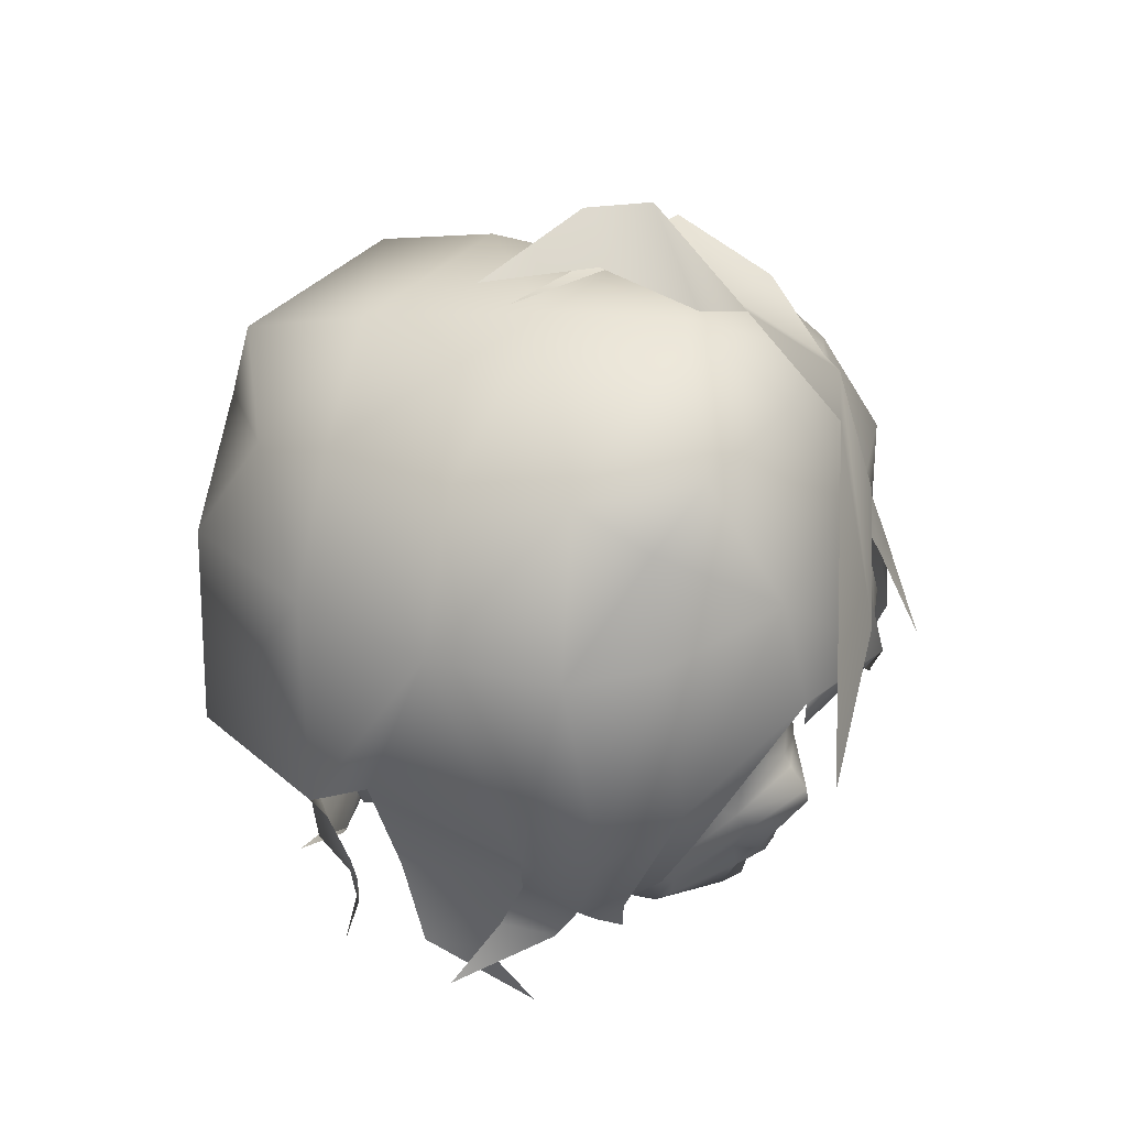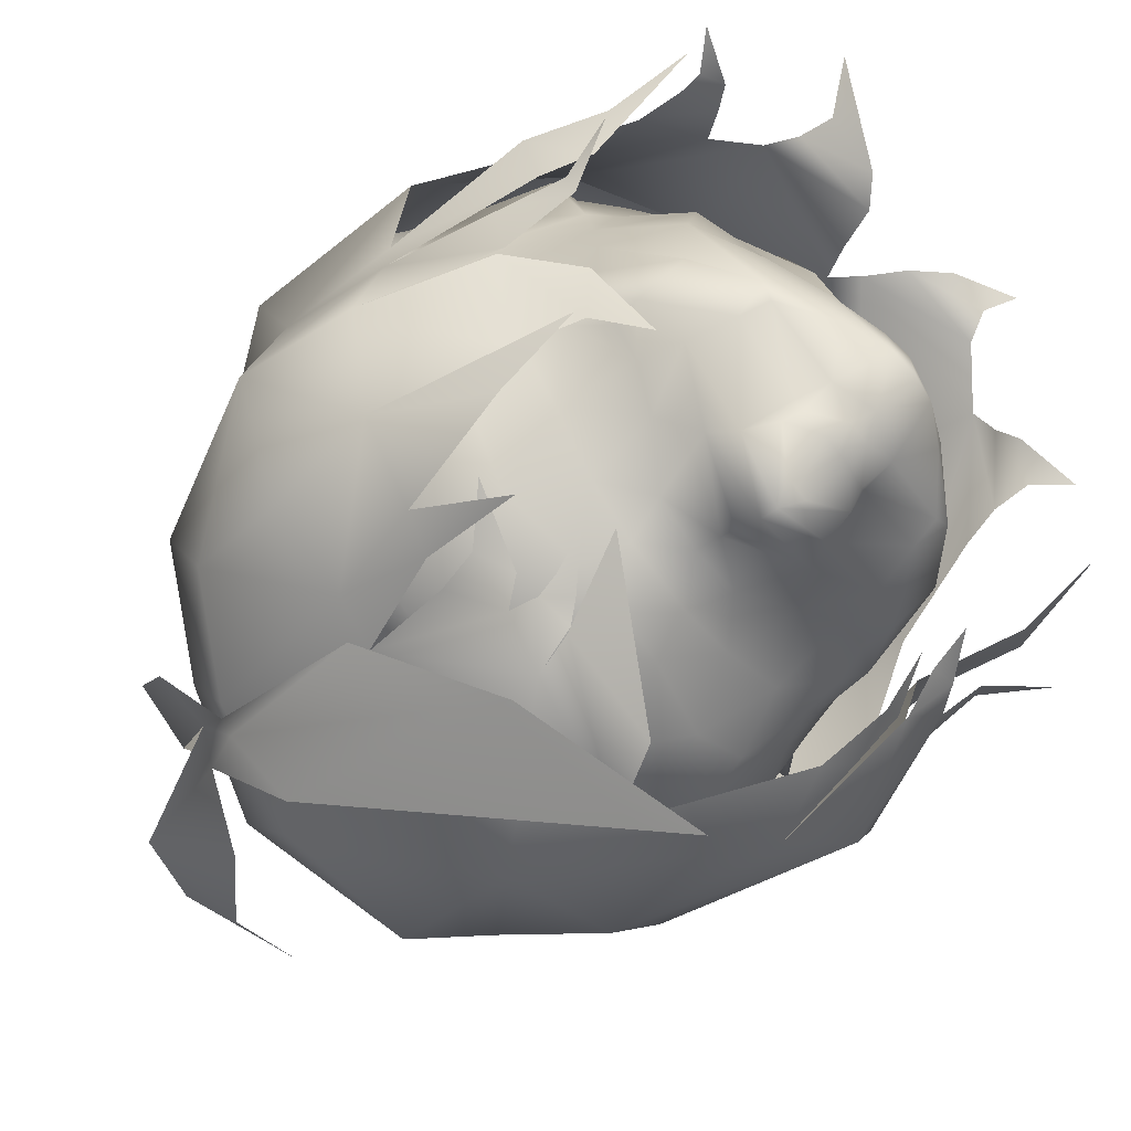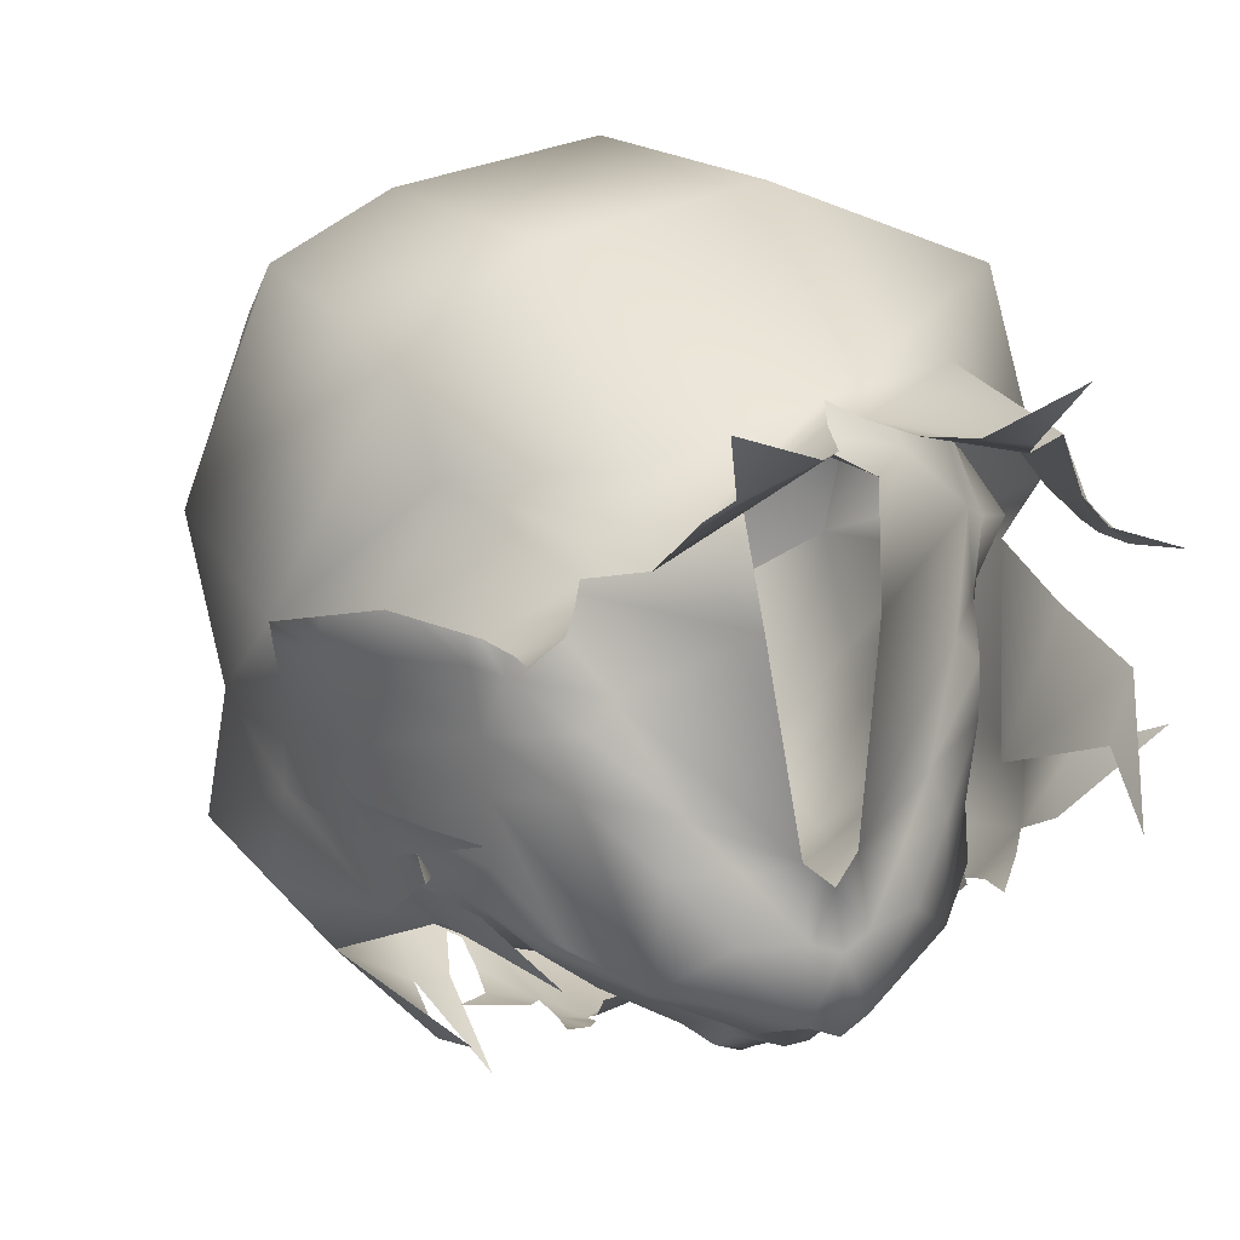
<metadata>
{"format":"obj","ext":"obj","renderer":"f3d","projection":"perspective","resolution":1024,"background":"white","views":[{"elev":38.9,"azim":-61.0,"up":"+Z"},{"elev":-72.2,"azim":127.3,"up":"+Y"},{"elev":18.3,"azim":151.4,"up":"+Y"}]}
</metadata>
<code>
g body002
v 1.232 -1.142 -0.04112
v 0.009636 0.686 0.3329
v 0.009636 -1.613 -0.2957
v 1.18 1.731 0.7149
v 3.434 1.602 1.052
v 5.153 3.633 2.145
v 7.194 8.065 3.692
v 8.31 6.886 3.708
v 2.416 10.27 1.485
v 9.967 8.365 6.684
v 9.524 11.94 6.579
v 5.88 14.96 5.586
v 2.833 15 2.515
v 11.14 10.99 7.887
v 10.8 8.594 7.691
v 0.009636 16.28 6.302
v 0.009636 16.59 2.777
v 0.009636 20.22 12.24
v 7.496 18.87 12.62
v 11.96 15.75 13.42
v 12.44 10.76 8.232
v 13.02 12.58 13.22
v 13.67 12.02 13.15
v 13.58 7.484 14.88
v 13.89 11.4 16.8
v 13.67 14.03 20.71
v 13.9 8.726 16.58
v 13.85 5.861 23.48
v 15.69 9.083 16.18
v 14.63 11.13 15.76
v 0.009636 0.686 0.3329
v -1.213 -1.142 -0.04112
v 0.009636 -1.613 -0.2957
v -1.161 1.731 0.7149
v -3.415 1.602 1.052
v -5.134 3.633 2.145
v -7.175 8.065 3.692
v -8.291 6.886 3.708
v -2.397 10.27 1.485
v -9.948 8.365 6.684
v -9.504 11.94 6.579
v -5.861 14.96 5.586
v -2.813 15 2.515
v -11.12 10.99 7.887
v -10.78 8.594 7.691
v 0.009636 16.28 6.302
v 0.009636 16.59 2.777
v 0.009636 20.22 12.24
v -7.477 18.87 12.62
v -11.94 15.75 13.42
v -12.42 10.76 8.232
v -13 12.58 13.22
v -13.65 12.02 13.15
v -13.56 7.484 14.88
v -13.87 11.4 16.8
v -13.65 14.03 20.71
v -13.88 8.726 16.58
v -13.83 5.861 23.48
v -15.67 9.083 16.18
v -14.61 11.13 15.76
v -6.43 19.63 -4.788
v -3.17 17.69 -3.174
v -5.334 17.22 -3.26
v -1.736 17.57 -1.545
v -6.023 16.51 -1.955
v -0.7498 17.87 0.3261
v -8.826 16.4 -0.09577
v -8.007 17.87 5.851
v 0.07362 18.36 1.624
v -14.35 11.66 8.412
v -12.36 11.86 3.416
v -11.79 11.92 1.49
v -9.413 14.16 -0.5805
v -11.77 11.99 -0.3697
v -10.12 13.1 -1.292
v -13.09 12.06 -2.096
v -17.23 10.48 12.58
v -12.38 20.32 9.845
v -14.72 12.12 22.6
v -15.53 4.669 22.74
v -16.2 7.811 13.7
v -2.837 24.24 10.53
v -11.51 20.21 21.52
v -9.651 17.42 26.76
v -10.49 12.86 28.66
v -2.837 23.94 23.29
v -16.16 -0.6286 13.04
v -12.33 0.7484 7.695
v -15.19 6.748 8.223
v -15.46 5.378 3.749
v -13.92 2.729 2.949
v -12.47 0.8364 -1.222
v 6.666 22.95 10.11
v 6.492 22.76 22.79
v -4.934 21 29.5
v -4.934 14.12 32.22
v 5.945 20.02 28.95
v -1.7 6.117 33.2
v 6.089 13.5 31.13
v 11.7 18.08 24.91
v 12.25 20.63 21.44
v -10.81 5.891 29.16
v -9.797 0.1304 29.43
v -13.85 -1.584 22.49
v 11.7 12.86 27.4
v 15.84 11.39 21.96
v 15.2 4.669 20.1
v 12.71 19.59 9.33
v 6.487 6.012 31.35
v 0.06973 -0.4068 33.95
v 11.78 5.891 27.41
v 6.166 0.1043 31.93
v 5.804 15.83 4.691
v 16.19 9.564 13.03
v 7.656 13.74 0.1185
v 0.847 17.9 0.2052
v 1.619 17.54 -1.768
v 11.49 15.54 8.019
v 6.678 15.61 -1.32
v 2.928 17.67 -2.917
v 6.25 16.79 -2.934
v 7.696 19.63 -4.955
v 9.474 13.24 1.889
v 13.86 11.06 8.125
v 12.3 11.07 3.618
v 10.3 12.66 0.7219
v 12.17 11.07 1.44
v 11.12 12.07 -0.2067
v 12.29 11.07 0.3581
v 13.79 11.07 -1.113
v 15.05 6.127 14.85
v 15.07 2.306 14.85
v 14.24 2.054 7.535
v 15.47 4.506 7.439
v 13.48 2.939 5.264
v 14.32 4.451 3.83
v 14.14 5.189 -0.1078
v 15.51 -1.087 21.69
v 11.64 0.6921 28.83
v 10.66 -3.01 27.56
v 5.992 -5.006 29.9
v 0.06973 -5.985 30.97
v -6.636 -5.006 30.5
v -9.274 -3.702 27.7
v -5.786 -8.797 24.31
v 0.06973 -5.985 30.97
v 4.696 -7.418 23.12
v 7.176 -7.243 22.62
v -11.46 -5.453 23.35
v -14.83 -4.164 13.16
v 11.3 -6.056 22.78
v 12.03 -5.916 17.61
v -11.9 -7.003 15.24
v -13.14 -2.071 7.384
v -14.51 0.2219 9.234
v -14.62 1.429 6.203
v -13.48 -1.016 5.492
v -17.03 2.957 3.337
v -11.58 -4.216 8.316
v -12.13 -2.55 6.222
v -10.78 -3.399 6.346
v -10.26 -3.089 4.334
v -5.988 -10.32 19.11
v -10.17 -6.878 11.9
v -11.59 -5.186 11.09
v -10.41 -5.266 8.681
v -11.36 -4.069 8.618
v -9.908 -3.43 6.324
v 0.965 -11.3 17.56
v 1.378 -10.41 15.85
v -4.349 -9.634 16.15
v 3.003 -7.918 12.25
v 3.32 -9.857 17.21
v 5.279 -8.7 18.97
v 5.82 -8.936 17.04
v 4.244 -9.419 16.12
v 7.889 -8.246 15.16
v 3.161 -10.11 15.87
v 1.562 -10.52 15.56
v 2.309 -10.27 14.74
v 3.445 -9.969 14.8
v 4.174 -9.251 13.05
v 6.616 -8.621 18.66
v 8.474 -8.23 18.12
v 7.069 -10.89 13.96
v 10.05 -8.08 12.53
v 10.51 -6.67 8.579
v 15.09 -1.968 16.11
v 10.15 -2.99 11.95
v 13.01 0.3118 10.56
v 13.26 -1.252 9.909
v 9.391 -3.198 8.804
v 10.52 -1.111 7.737
v 7.586 -4.388 6.793
v 14.15 2.283 9.909
v 12.93 1.378 6.643
v 13.49 2.377 6.692
v 14.46 2.415 3.935
v 1.823 -7.789 29.56
v 0.6069 -10.77 19.08
v -7.662 -12.81 16.02
v 4.965 -6.278 30.06
v 5.658 -8.156 23.35
v 5.515 -5.239 30.22
v 3.332 -2.064 32.97
v 4.682 -0.6075 32.53
v 7.638 -1.281 32.37
v 6.807 3.439 34.82
v 3.697 2.478 34.91
v -2.247 7.612 33.51
v 1.335 2.039 38.75
v -0.5603 -1.361 35
v -3.883 2.028 38.13
v -2.111 3.819 39.75
v -8.11 5.809 38.52
v 5.959 -3.846 23.47
v 0.009636 4.102 29.42
v 6.115 5.582 30.13
v 0.009636 -5.42 22.97
v 11 3.037 26.75
v 5.511 -6.356 21.15
v 0.009636 -7.138 21.3
v 10.83 -1.545 21.56
v 13.85 5.861 23.48
v 10.22 -3.663 20.36
v 9.439 -4.566 16.68
v 5.105 -6.856 17.1
v 0.009636 -7.692 17.12
v 13.21 1.685 20.26
v 13.58 7.484 14.88
v 2.519 -7.113 14.45
v 0.009636 -7.428 14.33
v 12.45 -0.09135 17.88
v 12.21 3.772 14.26
v 6.418 -5.993 15.22
v 1.813 -6.556 12.4
v 0.009636 -6.796 12.36
v 0.009636 -6.442 10.61
v 4.493 -5.469 12.28
v 2.484 -5.945 10.47
v 0.009636 -6.96 9.414
v 3.491 -5.989 7.532
v 0.009636 -7.362 8.728
v 0.009636 -8.33 7.569
v 5.037 -4.946 8.944
v 7.415 -3.918 11.85
v 2.861 -6.506 6.334
v 0.009636 -8.45 6.801
v 6.51 -4.174 6.206
v 8.813 -4.507 14.68
v 6.9 -3.652 8.213
v 10.39 -2.16 13.33
v 9.482 -2.444 11.68
v 9.418 -2.015 9.812
v 11.71 -1.394 15.27
v 11.64 1.153 12.86
v 10.36 -1.002 11.66
v 8.653 -2.562 6.874
v 8.326 -2.627 8.126
v 10.14 -1.099 8.908
v 9.97 0.6555 7.93
v 10.21 3.522 7.541
v 8.625 -1.546 4.486
v 6.315 -2.924 2.445
v 5.934 -3.769 3.927
v 10.48 5.992 7.511
v 10.8 8.594 7.691
v 9.967 8.365 6.684
v 8.31 6.886 3.708
v 8.574 4.383 4.065
v 5.153 3.633 2.145
v 6.003 1.663 2.145
v 3.434 1.602 1.052
v 3.85 -1.09 0.7993
v 1.232 -1.142 -0.04112
v 1.286 -4.384 -0.07227
v 0.009636 -1.613 -0.2957
v 0.009636 -4.949 -0.21
v 0.009636 -5.411 1.793
v 3.227 -3.762 0.8489
v 2.04 -5.49 2.467
v 5.626 -3.539 2.607
v 2.331 -5.416 4.072
v 0.5343 -6.459 2.761
v 0.009636 -6.46 2.761
v 0.009636 -6.737 3.81
v 1.967 -6.217 3.99
v 2.311 -6.869 4.809
v 0.6992 -6.667 3.814
v 0.009636 -7.85 5.81
v 0.6169 -7.773 5.818
v 0.009636 4.102 29.42
v -5.94 -3.846 23.47
v -8.192 5.582 29.77
v 0.009636 -5.42 22.97
v -10.98 3.037 26.75
v -5.491 -6.356 21.15
v 0.009636 -7.138 21.3
v -10.81 -1.545 21.56
v -13.83 5.861 23.48
v -10.2 -3.663 20.36
v -9.42 -4.566 16.68
v -5.086 -6.856 17.1
v 0.009636 -7.692 17.12
v -13.19 1.685 20.26
v -13.56 7.484 14.88
v -2.5 -7.113 14.45
v 0.009636 -7.428 14.33
v -12.43 -0.09135 17.88
v -12.19 3.772 14.26
v -6.399 -5.993 15.22
v -1.794 -6.556 12.4
v 0.009636 -6.796 12.36
v 0.009636 -6.442 10.61
v -4.474 -5.469 12.28
v -2.464 -5.945 10.47
v 0.009636 -6.96 9.414
v -3.471 -5.989 7.532
v 0.009636 -7.362 8.728
v 0.009636 -8.33 7.569
v -5.017 -4.946 8.944
v -7.395 -3.918 11.85
v -2.841 -6.506 6.334
v 0.009636 -8.45 6.801
v -6.491 -4.174 6.206
v -8.794 -4.507 14.68
v -6.881 -3.652 8.213
v -10.37 -2.16 13.33
v -9.463 -2.444 11.68
v -9.399 -2.015 9.812
v -11.69 -1.394 15.27
v -11.62 1.153 12.86
v -10.34 -1.002 11.66
v -8.634 -2.562 6.874
v -8.306 -2.627 8.126
v -10.13 -1.099 8.908
v -9.951 0.6555 7.93
v -10.19 3.522 7.541
v -8.606 -1.546 4.486
v -6.296 -2.924 2.445
v -5.914 -3.769 3.927
v -10.46 5.992 7.511
v -10.78 8.594 7.691
v -9.948 8.365 6.684
v -8.291 6.886 3.708
v -8.555 4.383 4.065
v -5.134 3.633 2.145
v -5.984 1.663 2.145
v -3.415 1.602 1.052
v -3.83 -1.09 0.7993
v -1.213 -1.142 -0.04112
v -1.267 -4.384 -0.07227
v 0.009636 -1.613 -0.2957
v 0.009636 -4.949 -0.21
v 0.009636 -5.411 1.793
v -3.208 -3.762 0.8489
v -2.02 -5.49 2.467
v -5.607 -3.539 2.607
v -2.312 -5.416 4.072
v -0.515 -6.459 2.761
v 0.009636 -6.46 2.761
v 0.009636 -6.737 3.81
v -2.292 -6.869 4.809
v -1.948 -6.217 3.99
v -0.68 -6.667 3.814
v 0.009636 -7.85 5.81
v -0.5976 -7.773 5.818
g body002_0
f 3 2 1
f 4 1 2
f 1 4 5
f 5 4 6
f 4 7 6
f 8 6 7
f 4 9 7
f 8 7 10
f 7 9 11
f 7 11 10
f 11 9 12
f 13 12 9
f 11 14 10
f 15 10 14
f 12 13 16
f 17 16 13
f 16 18 12
f 19 12 18
f 19 20 12
f 11 12 20
f 11 20 14
f 15 14 21
f 22 14 20
f 14 22 21
f 21 23 15
f 23 21 22
f 24 15 23
f 22 20 25
f 22 25 23
f 26 25 20
f 25 26 27
f 28 27 26
f 27 28 24
f 27 24 29
f 29 24 23
f 27 29 25
f 30 29 23
f 30 25 29
f 30 23 25
f 33 32 31
f 34 31 32
f 34 32 35
f 34 35 36
f 34 36 37
f 38 37 36
f 39 34 37
f 37 38 40
f 39 37 41
f 41 37 40
f 41 42 39
f 43 39 42
f 41 40 44
f 45 44 40
f 42 46 43
f 47 43 46
f 46 42 48
f 49 48 42
f 49 42 50
f 41 50 42
f 41 44 50
f 44 45 51
f 52 50 44
f 44 51 52
f 53 51 45
f 53 52 51
f 45 54 53
f 52 55 50
f 52 53 55
f 56 50 55
f 55 57 56
f 58 56 57
f 58 57 54
f 54 57 59
f 54 59 53
f 57 55 59
f 59 60 53
f 60 59 55
f 60 55 53
f 63 62 61
f 62 63 64
f 65 64 63
f 64 65 66
f 67 66 65
f 67 68 66
f 69 66 68
f 68 67 70
f 71 70 67
f 71 67 72
f 73 72 67
f 72 73 74
f 75 74 73
f 76 74 75
f 70 77 68
f 68 78 69
f 78 68 77
f 77 79 78
f 79 77 80
f 81 80 77
f 82 69 78
f 83 78 79
f 78 83 82
f 83 79 84
f 79 80 85
f 85 84 79
f 86 82 83
f 83 84 86
f 81 87 80
f 87 81 88
f 89 88 81
f 89 90 88
f 91 88 90
f 92 91 90
f 82 93 69
f 86 94 82
f 93 82 94
f 95 86 84
f 95 84 96
f 85 96 84
f 95 97 86
f 94 86 97
f 95 96 97
f 96 85 98
f 99 97 96
f 96 98 99
f 97 100 94
f 97 99 100
f 94 101 93
f 101 94 100
f 102 98 85
f 102 85 80
f 102 80 103
f 102 103 98
f 104 103 80
f 104 80 87
f 105 100 99
f 101 100 106
f 105 106 100
f 106 105 107
f 108 93 101
f 101 106 108
f 109 99 98
f 99 109 105
f 110 98 103
f 98 110 109
f 111 105 109
f 111 107 105
f 109 112 111
f 112 109 110
f 93 108 113
f 113 69 93
f 114 108 106
f 106 107 114
f 113 115 69
f 116 69 115
f 116 115 117
f 118 113 108
f 108 114 118
f 113 118 115
f 119 117 115
f 117 119 120
f 121 120 119
f 120 121 122
f 123 115 118
f 124 118 114
f 124 125 118
f 123 118 125
f 123 125 126
f 127 126 125
f 126 127 128
f 129 128 127
f 130 128 129
f 131 114 107
f 131 107 132
f 132 133 131
f 134 131 133
f 133 135 134
f 136 134 135
f 137 136 135
f 138 132 107
f 138 107 139
f 111 139 107
f 139 111 112
f 139 112 140
f 139 140 138
f 141 140 112
f 112 110 141
f 142 141 110
f 142 110 143
f 110 103 143
f 144 143 103
f 143 144 145
f 103 104 144
f 143 145 146
f 146 147 141
f 147 146 145
f 141 148 140
f 148 141 147
f 149 144 104
f 149 145 144
f 149 104 150
f 87 150 104
f 151 140 148
f 151 138 140
f 151 152 138
f 151 148 152
f 145 149 153
f 150 153 149
f 150 87 154
f 155 154 87
f 155 156 154
f 157 154 156
f 158 157 156
f 154 159 150
f 153 150 159
f 154 160 159
f 161 159 160
f 162 161 160
f 163 145 153
f 163 153 164
f 165 164 153
f 164 165 166
f 167 166 165
f 166 167 168
f 163 169 145
f 147 145 169
f 169 163 170
f 171 170 163
f 171 172 170
f 169 173 147
f 173 174 147
f 174 173 175
f 176 175 173
f 176 177 175
f 173 169 178
f 179 178 169
f 179 180 178
f 181 178 180
f 182 181 180
f 147 183 148
f 184 148 183
f 183 185 184
f 184 152 148
f 184 186 152
f 187 152 186
f 188 138 152
f 152 189 188
f 188 132 138
f 190 188 189
f 188 191 132
f 189 192 190
f 193 190 192
f 194 193 192
f 195 132 191
f 191 196 195
f 197 195 196
f 198 197 196
f 201 200 199
f 202 199 200
f 200 203 202
f 204 202 203
f 199 202 205
f 202 204 206
f 206 205 202
f 207 206 204
f 207 208 206
f 209 206 208
f 210 209 208
f 206 211 205
f 212 205 211
f 212 211 213
f 214 213 211
f 215 213 214
f 218 217 216
f 219 216 217
f 218 216 220
f 216 219 221
f 222 221 219
f 223 220 216
f 220 223 224
f 223 216 225
f 221 225 216
f 225 221 226
f 221 222 227
f 227 226 221
f 228 227 222
f 229 224 223
f 223 225 229
f 224 229 230
f 227 228 231
f 232 231 228
f 233 229 225
f 225 226 233
f 234 230 229
f 233 234 229
f 235 227 231
f 227 235 226
f 231 232 236
f 237 236 232
f 237 238 236
f 236 239 231
f 235 231 239
f 240 236 238
f 240 239 236
f 238 241 240
f 241 242 240
f 241 243 242
f 244 242 243
f 240 245 239
f 242 245 240
f 239 246 235
f 246 239 245
f 247 242 244
f 248 247 244
f 242 249 245
f 242 247 249
f 250 235 246
f 250 226 235
f 251 245 249
f 245 251 246
f 250 252 226
f 246 253 250
f 252 250 253
f 253 246 254
f 251 254 246
f 255 226 252
f 255 233 226
f 255 256 233
f 255 252 256
f 234 233 256
f 252 253 257
f 257 253 254
f 257 256 252
f 249 258 251
f 259 254 251
f 259 251 258
f 254 259 260
f 260 257 254
f 258 260 259
f 256 257 261
f 260 261 257
f 234 256 262
f 261 262 256
f 261 260 263
f 263 260 258
f 261 263 262
f 264 262 263
f 265 258 249
f 263 258 265
f 263 265 264
f 265 249 247
f 266 234 262
f 234 266 230
f 267 230 266
f 268 267 266
f 268 266 269
f 266 262 270
f 270 269 266
f 262 264 270
f 269 270 271
f 272 271 270
f 272 270 264
f 271 272 273
f 274 273 272
f 272 264 274
f 273 274 275
f 276 275 274
f 275 276 277
f 278 277 276
f 278 276 279
f 280 274 264
f 274 280 276
f 281 279 276
f 276 280 281
f 280 264 282
f 280 282 281
f 282 264 265
f 282 265 283
f 283 281 282
f 265 247 283
f 281 284 279
f 285 279 284
f 285 284 286
f 287 281 283
f 281 287 284
f 288 283 247
f 288 287 283
f 247 248 288
f 289 286 284
f 284 287 289
f 287 288 289
f 286 289 290
f 290 291 248
f 291 288 248
f 291 290 289
f 289 288 291
f 294 293 292
f 295 292 293
f 294 296 293
f 293 297 295
f 298 295 297
f 299 293 296
f 296 300 299
f 299 301 293
f 297 293 301
f 301 302 297
f 297 303 298
f 303 297 302
f 304 298 303
f 305 299 300
f 299 305 301
f 300 306 305
f 303 307 304
f 308 304 307
f 309 301 305
f 301 309 302
f 310 305 306
f 310 309 305
f 303 311 307
f 303 302 311
f 307 312 308
f 313 308 312
f 313 312 314
f 312 307 315
f 311 315 307
f 316 314 312
f 315 316 312
f 317 314 316
f 318 317 316
f 317 318 319
f 320 319 318
f 316 315 321
f 321 318 316
f 315 311 322
f 322 321 315
f 318 323 320
f 323 324 320
f 318 321 325
f 318 325 323
f 326 322 311
f 326 311 302
f 327 325 321
f 327 321 322
f 326 302 328
f 322 326 329
f 328 329 326
f 329 330 322
f 327 322 330
f 331 328 302
f 331 302 309
f 331 309 332
f 331 332 328
f 310 332 309
f 329 328 333
f 329 333 330
f 333 328 332
f 325 327 334
f 330 335 327
f 335 334 327
f 330 336 335
f 333 336 330
f 334 335 336
f 332 337 333
f 336 333 337
f 310 338 332
f 337 332 338
f 336 337 339
f 336 339 334
f 337 338 339
f 340 339 338
f 334 341 325
f 334 339 341
f 339 340 341
f 341 323 325
f 310 342 338
f 310 306 342
f 343 342 306
f 343 344 342
f 344 345 342
f 338 342 346
f 346 342 345
f 340 338 346
f 345 347 346
f 348 346 347
f 346 348 340
f 347 349 348
f 350 348 349
f 348 350 340
f 349 351 350
f 352 350 351
f 351 353 352
f 354 352 353
f 354 355 352
f 356 340 350
f 356 350 352
f 357 352 355
f 356 352 357
f 340 356 358
f 356 357 358
f 358 341 340
f 341 358 359
f 359 358 357
f 341 359 323
f 357 355 360
f 361 360 355
f 361 362 360
f 363 323 359
f 323 363 324
f 357 364 359
f 364 357 360
f 364 363 359
f 365 360 362
f 364 360 365
f 363 364 365
f 362 366 365
f 367 366 324
f 367 324 363
f 367 365 366
f 363 365 367

</code>
